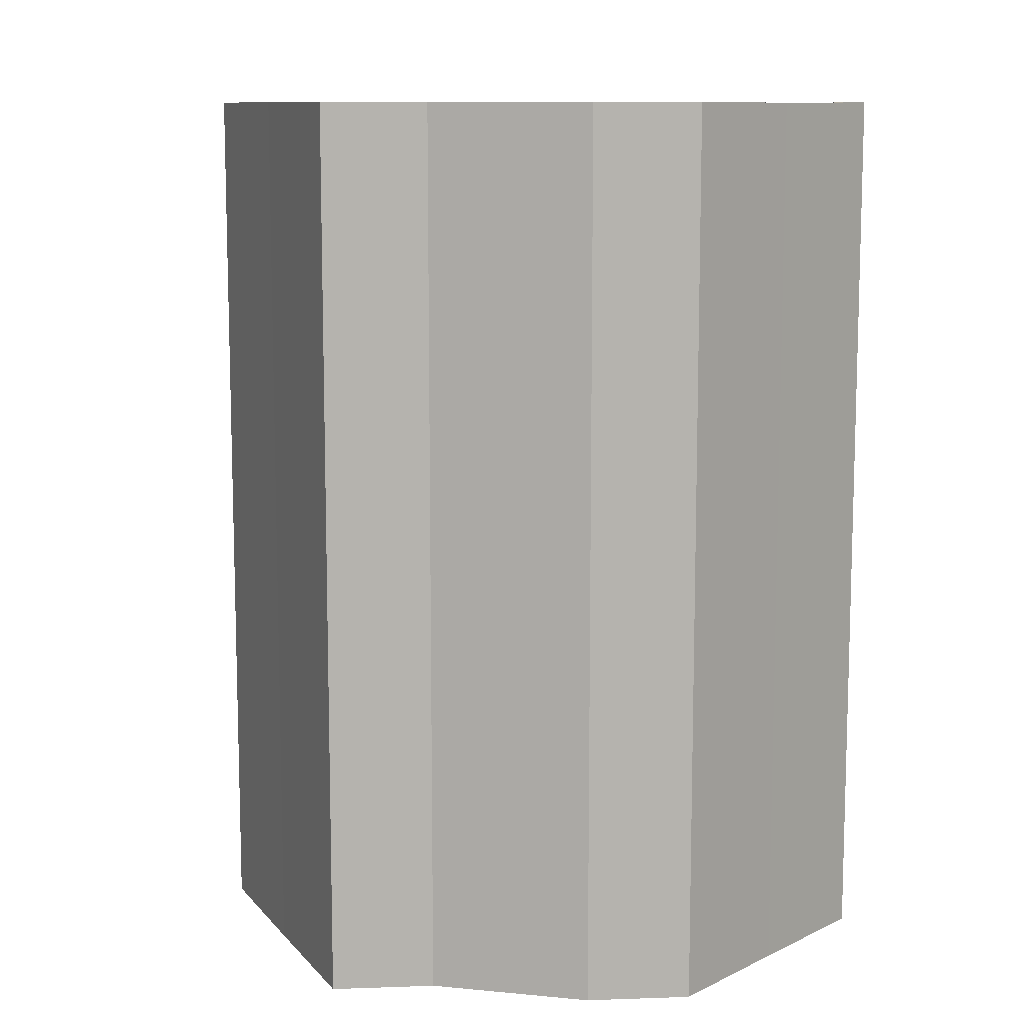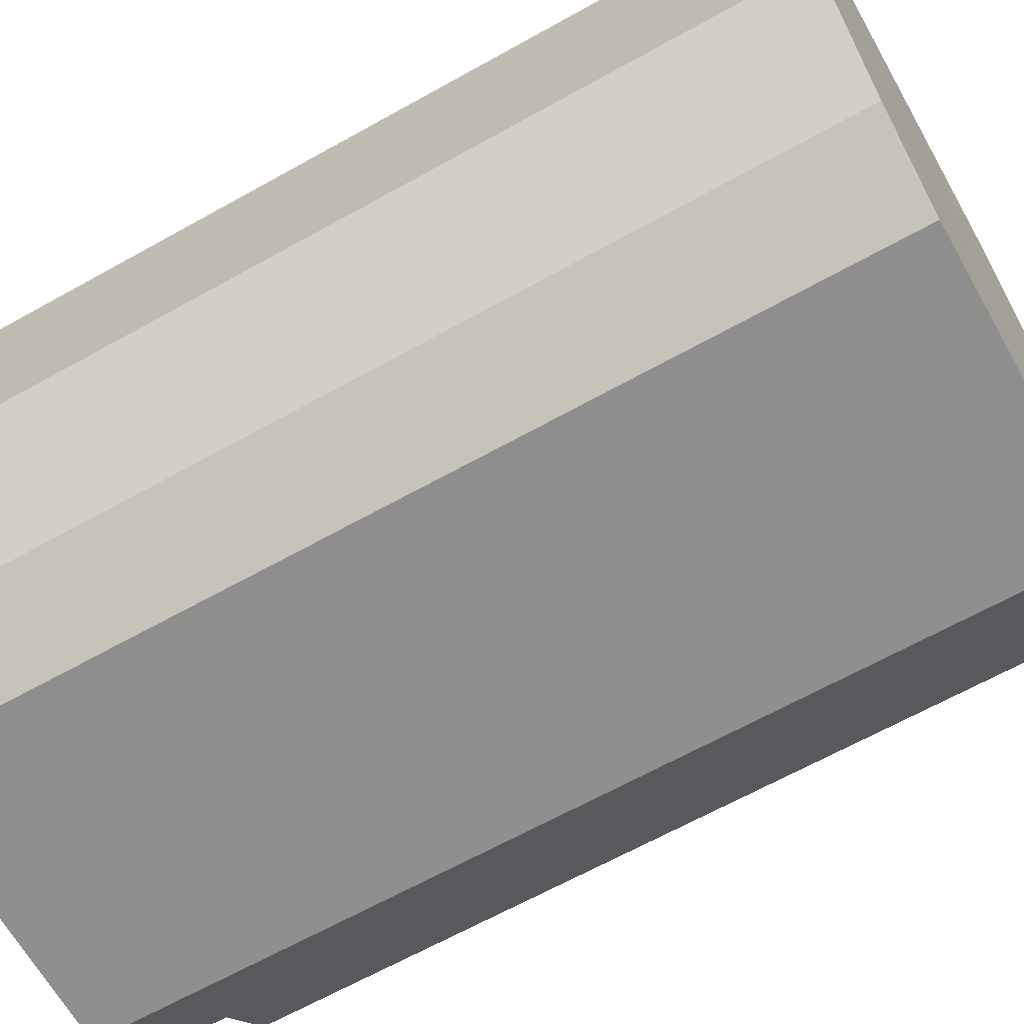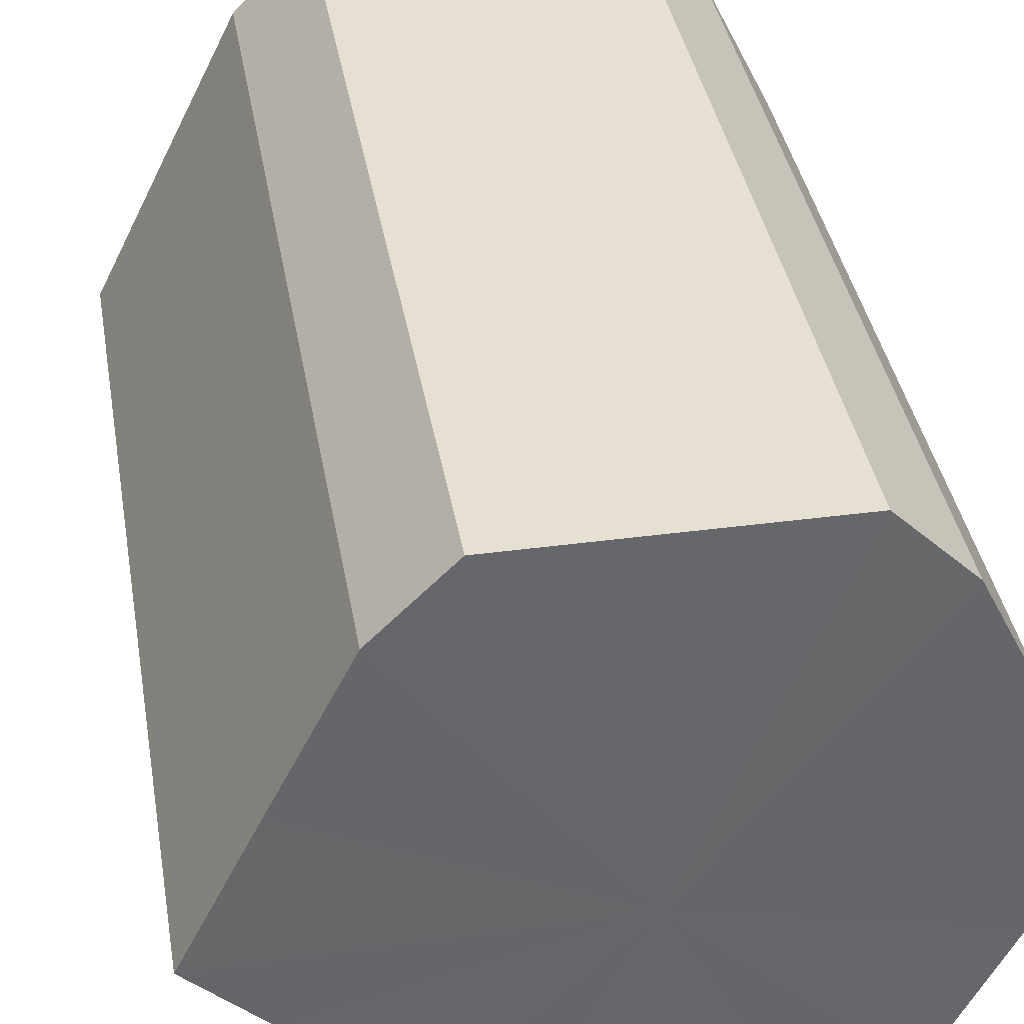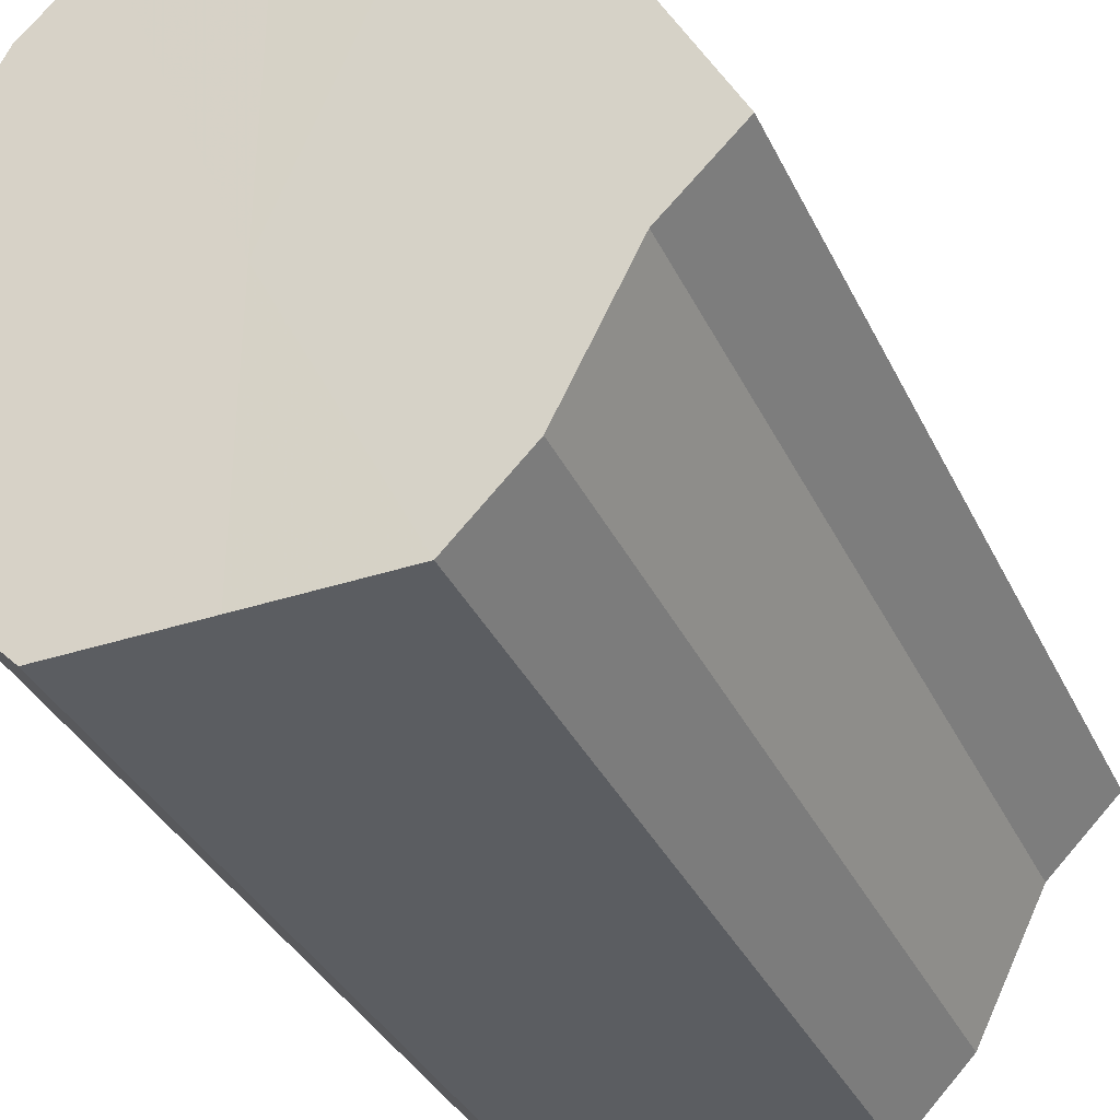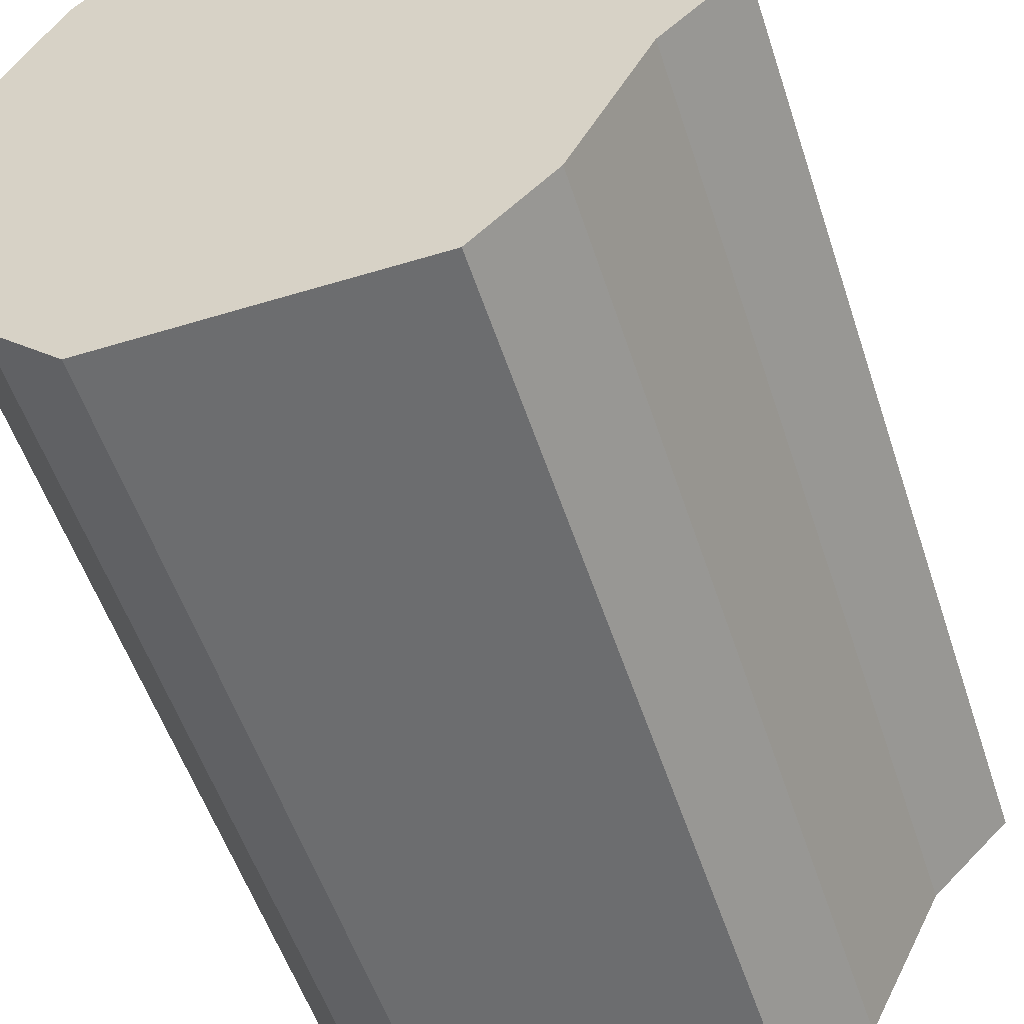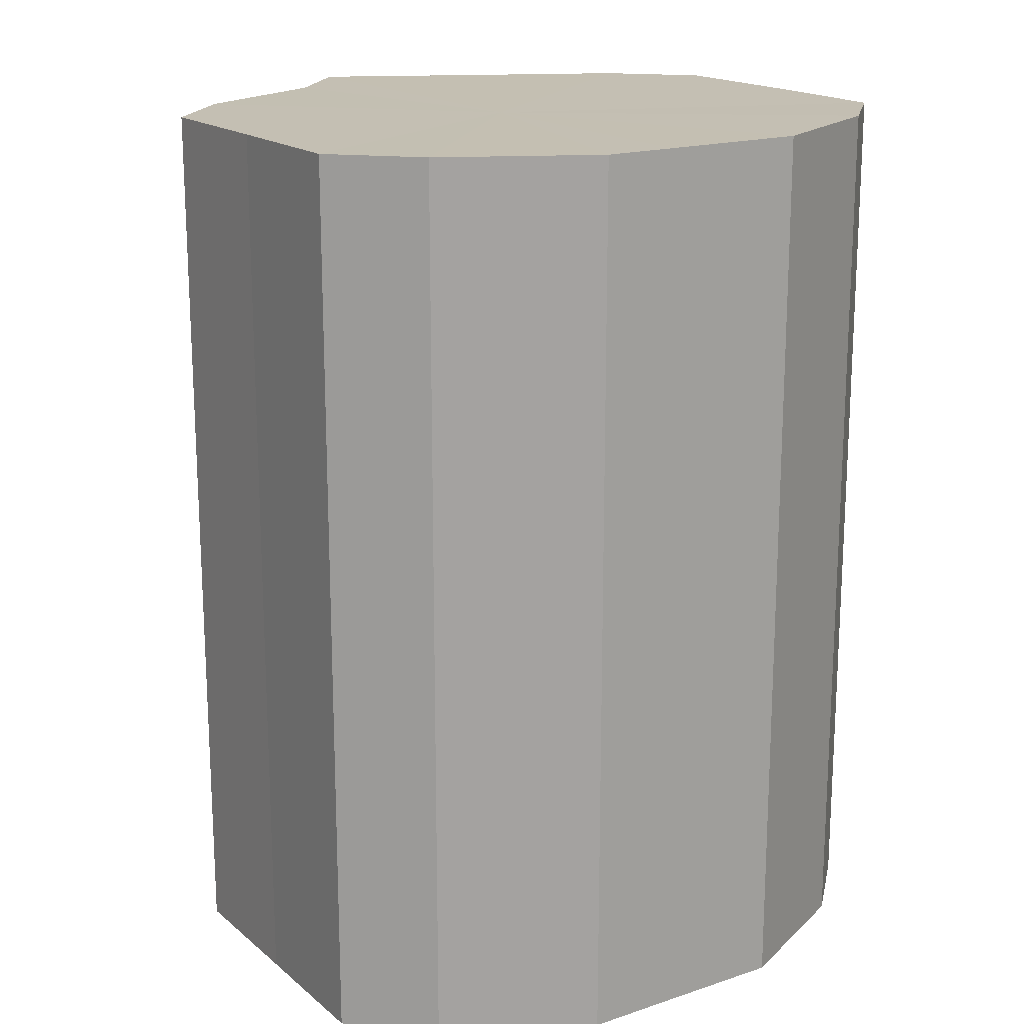
<metadata>
{"format":"obj","ext":"obj","renderer":"f3d","projection":"perspective","resolution":1024,"background":"white","views":[{"elev":10.3,"azim":-49.8,"up":"+Z"},{"elev":-65.1,"azim":119.4,"up":"+Y"},{"elev":38.5,"azim":-9.8,"up":"+Y"},{"elev":-35.9,"azim":-156.8,"up":"+Y"},{"elev":-53.9,"azim":-162.0,"up":"+Y"},{"elev":17.7,"azim":57.0,"up":"+Z"}]}
</metadata>
<code>
o 16466
v 2249 1880 14.08
v 2249 1880 14.08
v 2249 1880 14.21
v 2249 1880 14.08
v 2249 1880 14.21
v 2249 1880 14.08
v 2249 1880 14.21
v 2249 1880 14.08
v 2249 1880 14.21
v 2249 1880 14.08
v 2249 1880 14.21
v 2249 1880 14.08
v 2249 1880 14.21
v 2249 1880 14.08
v 2249 1880 14.21
v 2249 1880 14.08
v 2249 1880 14.21
v 2249 1880 14.08
v 2249 1880 14.21
v 2249 1880 14.08
v 2249 1880 14.21
v 2249 1880 14.08
v 2249 1880 14.21
v 2249 1880 14.08
v 2249 1880 14.21
v 2249 1880 14.08
v 2249 1880 14.21
v 2249 1880 14.08
v 2249 1880 14.21
v 2249 1880 14.08
v 2249 1880 14.21
v 2249 1880 14.21
v 2249 1880 14.21
v 2249 1880 14.08
v 2249 1880 14.21
v 2249 1880 14.08
v 2249 1880 14.21
v 2249 1880 14.21
v 2249 1880 14.08
v 2249 1880 14.21
v 2249 1880 14.08
v 2249 1880 14.08
v 2249 1880 14.21
v 2249 1880 14.21
v 2249 1880 14.08
v 2249 1880 14.21
v 2249 1880 14.08
v 2249 1880 14.08
v 2249 1880 14.21
v 2249 1880 14.21
v 2249 1880 14.08
v 2249 1880 14.21
v 2249 1880 14.08
v 2249 1880 14.08
v 2249 1880 14.21
v 2249 1880 14.21
v 2249 1880 14.08
v 2249 1880 14.21
v 2249 1880 14.08
v 2249 1880 14.08
v 2249 1880 14.21
v 2249 1880 14.21
v 2249 1880 14.08
v 2249 1880 14.08
v 2249 1880 14.08
v 2249 1880 14.08
v 2249 1880 14.08
v 2249 1880 14.08
v 2249 1880 14.08
v 2249 1880 14.08
v 2249 1880 14.08
v 2249 1880 14.08
v 2249 1880 14.08
v 2249 1880 14.08
v 2249 1880 14.08
v 2249 1880 14.08
v 2249 1880 14.08
v 2249 1880 14.08
v 2249 1880 14.08
v 2249 1880 14.08
v 2249 1880 14.08
v 2249 1880 14.21
v 2249 1880 14.21
v 2249 1880 14.21
v 2249 1880 14.21
v 2249 1880 14.21
v 2249 1880 14.21
v 2249 1880 14.21
v 2249 1880 14.21
v 2249 1880 14.21
v 2249 1880 14.21
v 2249 1880 14.21
v 2249 1880 14.21
v 2249 1880 14.21
v 2249 1880 14.21
v 2249 1880 14.21
v 2249 1880 14.21
v 2249 1880 14.21
f 1 2 3
f 2 4 5
f 6 1 7
f 4 8 9
f 10 6 11
f 8 12 13
f 14 10 15
f 12 16 17
f 18 14 19
f 16 20 21
f 22 18 23
f 20 24 25
f 26 22 27
f 24 28 29
f 30 26 31
f 28 30 32
f 33 34 35
f 35 36 37
f 38 39 33
f 40 41 38
f 37 42 43
f 44 45 40
f 46 47 44
f 43 48 49
f 50 51 46
f 52 53 50
f 49 54 55
f 56 57 52
f 58 59 56
f 55 60 61
f 62 63 58
f 61 64 62
f 65 66 67
f 65 68 66
f 65 67 69
f 65 70 68
f 65 69 71
f 65 72 70
f 65 71 73
f 65 74 72
f 65 73 75
f 65 76 74
f 65 75 77
f 65 78 76
f 65 77 79
f 65 80 78
f 65 79 81
f 65 81 80
f 82 83 84
f 82 85 83
f 82 84 86
f 82 87 85
f 82 86 88
f 82 89 87
f 82 88 90
f 82 91 89
f 82 90 92
f 82 93 91
f 82 92 94
f 82 95 93
f 82 94 96
f 82 97 95
f 82 96 98
f 82 98 97

</code>
